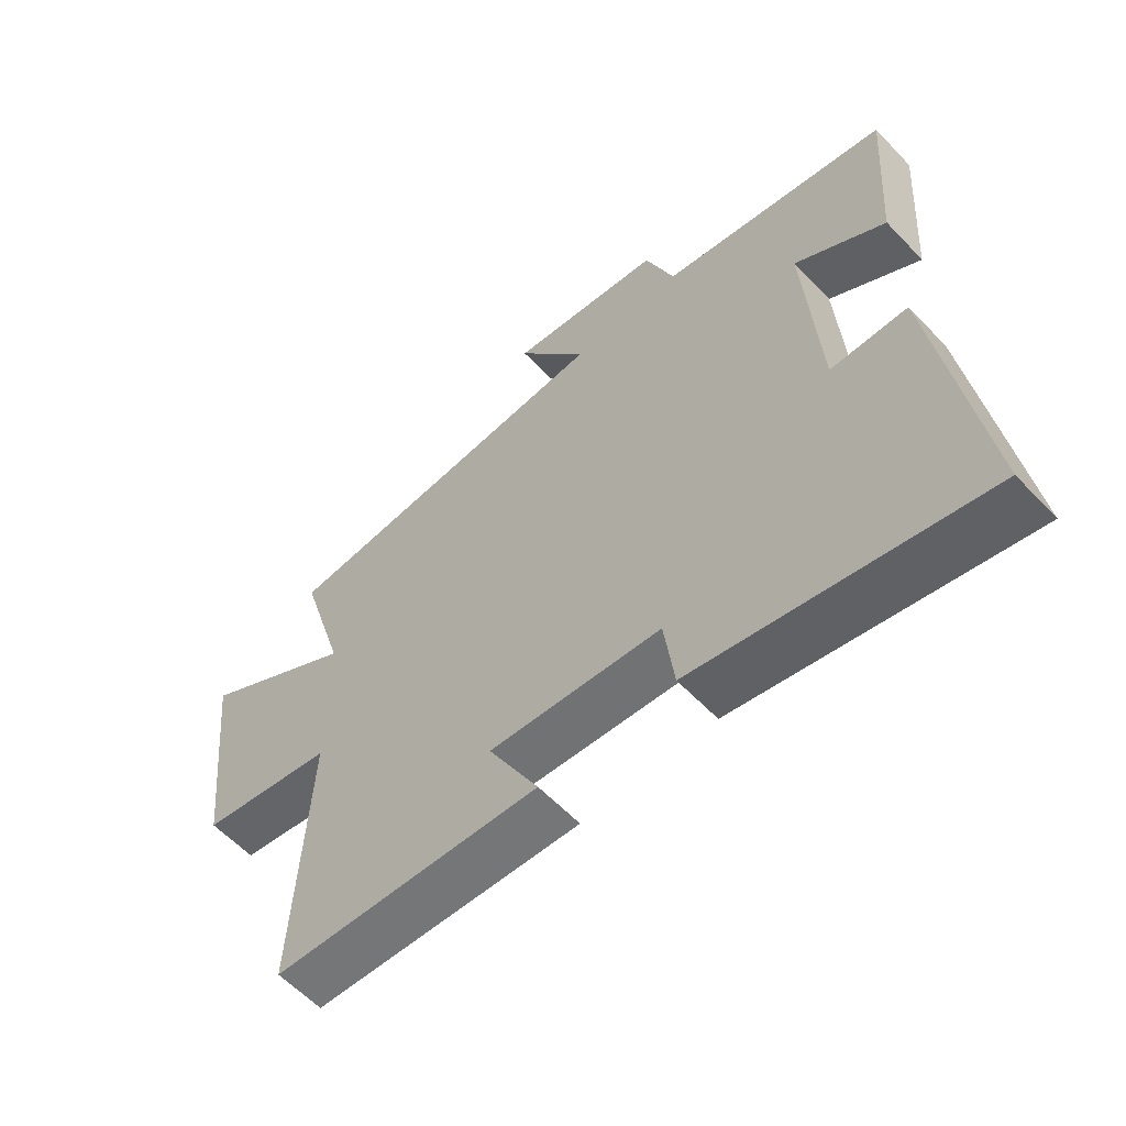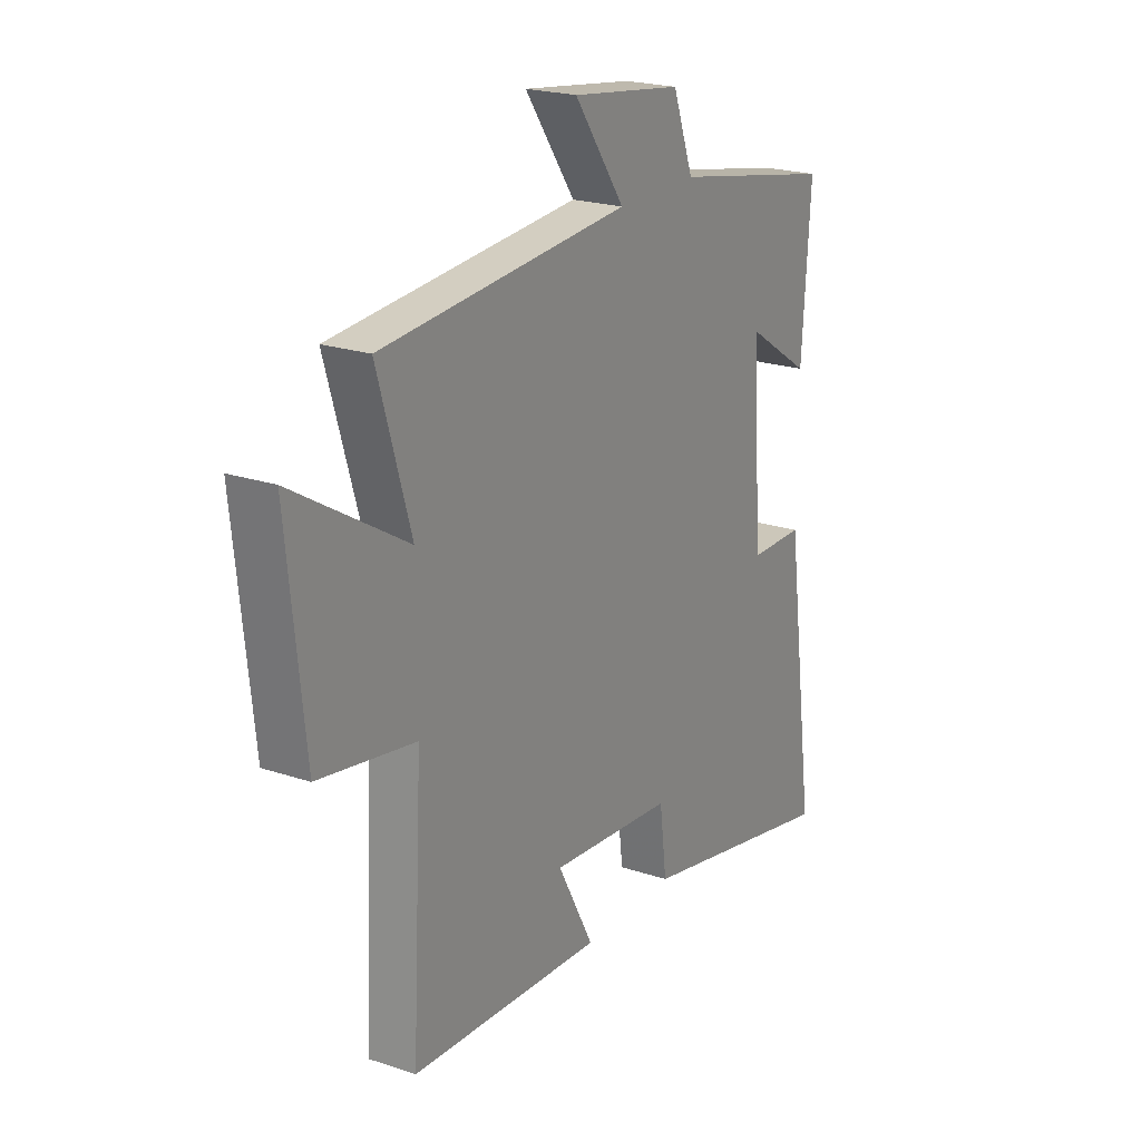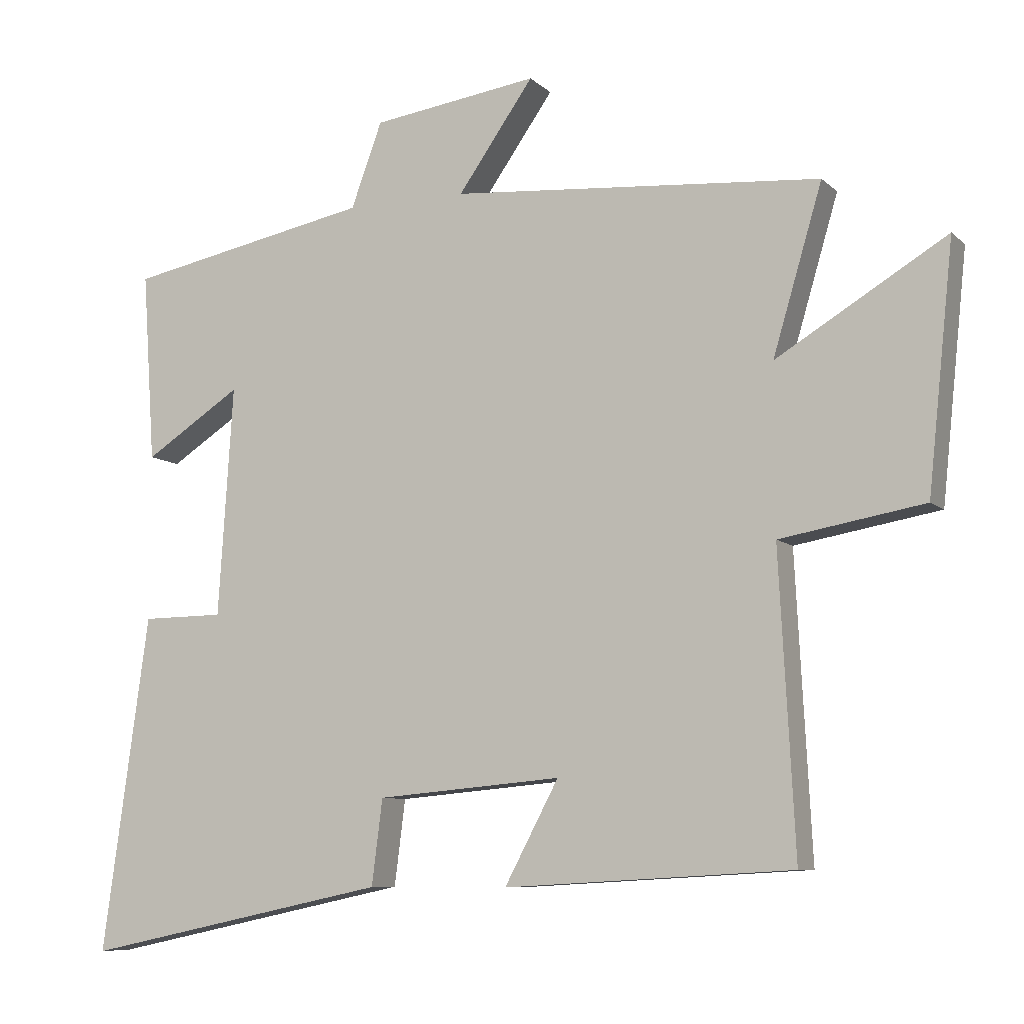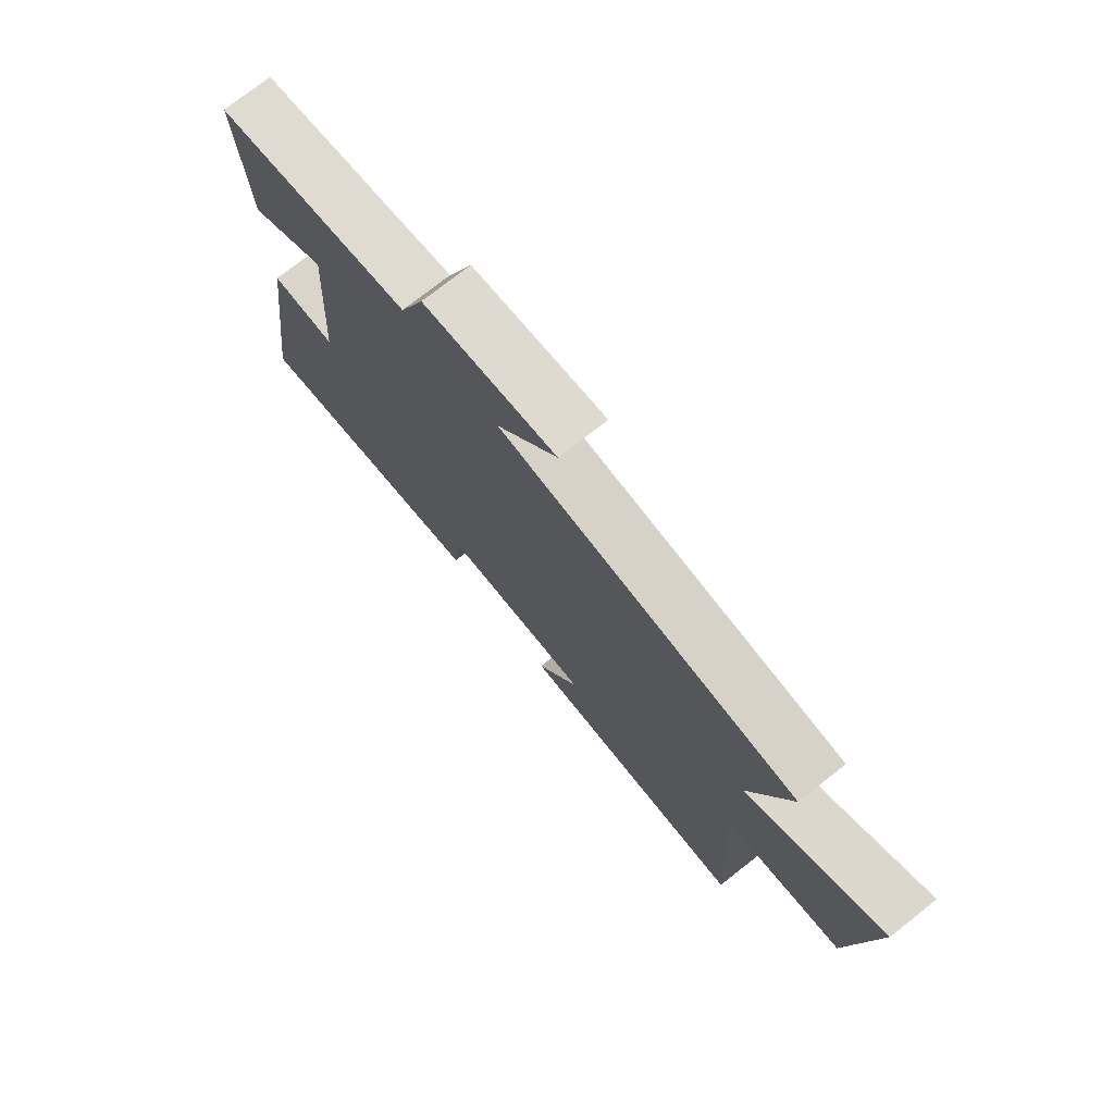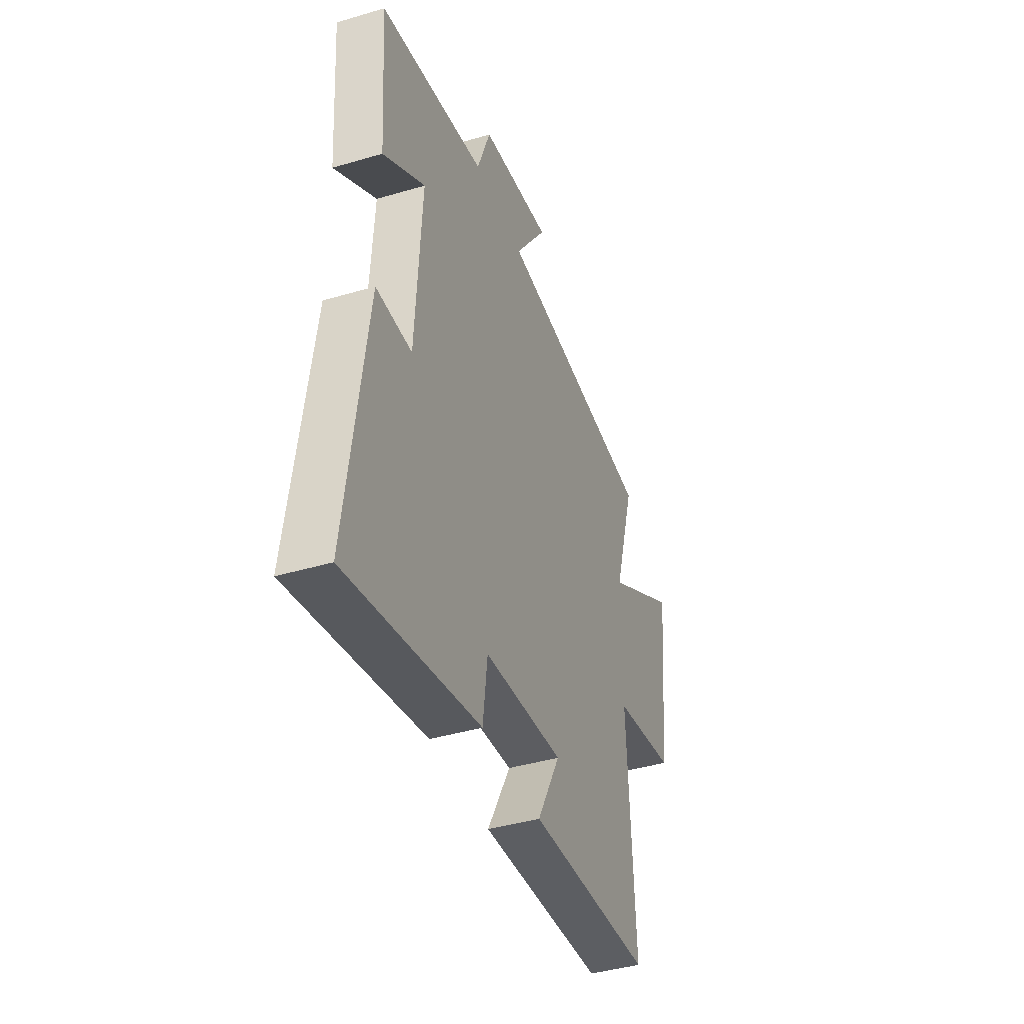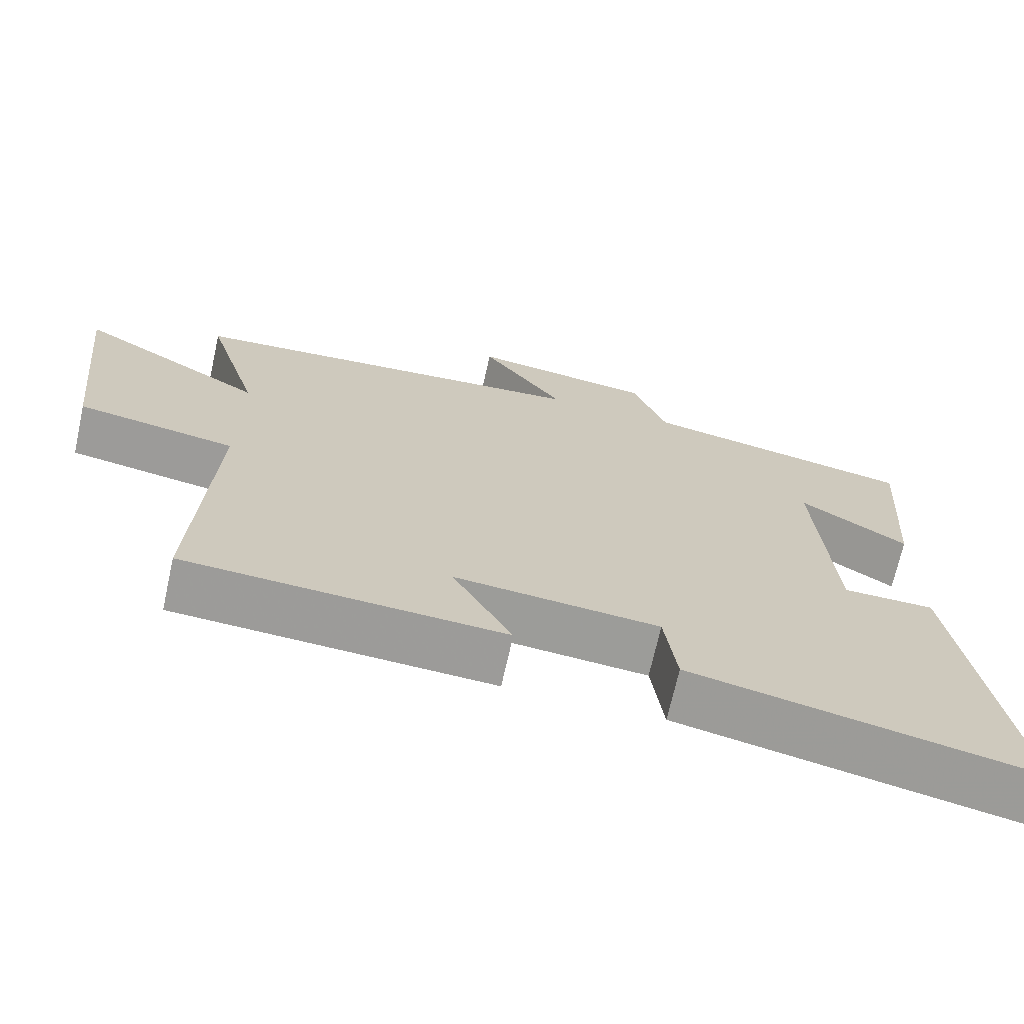
<metadata>
{"format":"obj","ext":"obj","renderer":"f3d","projection":"perspective","resolution":1024,"background":"white","views":[{"elev":-59.3,"azim":43.1,"up":"+Z"},{"elev":21.7,"azim":-59.5,"up":"+Z"},{"elev":-8.3,"azim":-154.9,"up":"+Z"},{"elev":74.9,"azim":-128.3,"up":"+Z"},{"elev":-41.3,"azim":109.8,"up":"+Z"},{"elev":-69.7,"azim":-12.5,"up":"+Z"}]}
</metadata>
<code>
v 0.519 0.07 0.429
v 0.5 0.07 0.148
v 0.356 0.07 0.241
v 0.378 0.07 -0.099
v 0.5 0.07 -0.1
v 0.569 0.07 -0.596
v 0.113 0.07 -0.5
v 0.097 0.07 -0.374
v -0.177 0.07 -0.35
v -0.097 0.07 -0.5
v -0.523 0.07 -0.476
v -0.5 0.07 -0.036
v -0.713 0.07 0.001
v -0.751 0.07 0.361
v -0.5 0.07 0.21
v -0.573 0.07 0.456
v -0.025 0.07 0.5
v -0.137 0.07 0.659
v 0.109 0.07 0.625
v 0.155 0.07 0.5
v 0.519 0 0.429
v 0.5 0 0.148
v 0.356 0 0.241
v 0.378 0 -0.099
v 0.5 0 -0.1
v 0.569 0 -0.596
v 0.113 0 -0.5
v 0.097 0 -0.374
v -0.177 0 -0.35
v -0.097 0 -0.5
v -0.523 0 -0.476
v -0.5 0 -0.036
v -0.713 0 0.001
v -0.751 0 0.361
v -0.5 0 0.21
v -0.573 0 0.456
v -0.025 0 0.5
v -0.137 0 0.659
v 0.109 0 0.625
v 0.155 0 0.5
f 17 18 19 20
f 15 16 17 20
f 15 20 1
f 12 13 14 15
f 12 15 1
f 9 10 11 12
f 8 9 12
f 5 6 7 8
f 4 5 8
f 3 4 8 12
f 1 2 3
f 1 3 12
f 40 39 38 37
f 40 37 36 35
f 21 40 35
f 35 34 33 32
f 21 35 32
f 32 31 30 29
f 32 29 28
f 28 27 26 25
f 28 25 24
f 32 28 24 23
f 23 22 21
f 32 23 21
f 1 21 22 2
f 2 22 23 3
f 3 23 24 4
f 4 24 25 5
f 5 25 26 6
f 6 26 27 7
f 7 27 28 8
f 8 28 29 9
f 9 29 30 10
f 10 30 31 11
f 11 31 32 12
f 12 32 33 13
f 13 33 34 14
f 14 34 35 15
f 15 35 36 16
f 16 36 37 17
f 17 37 38 18
f 18 38 39 19
f 19 39 40 20
f 20 40 21 1

</code>
